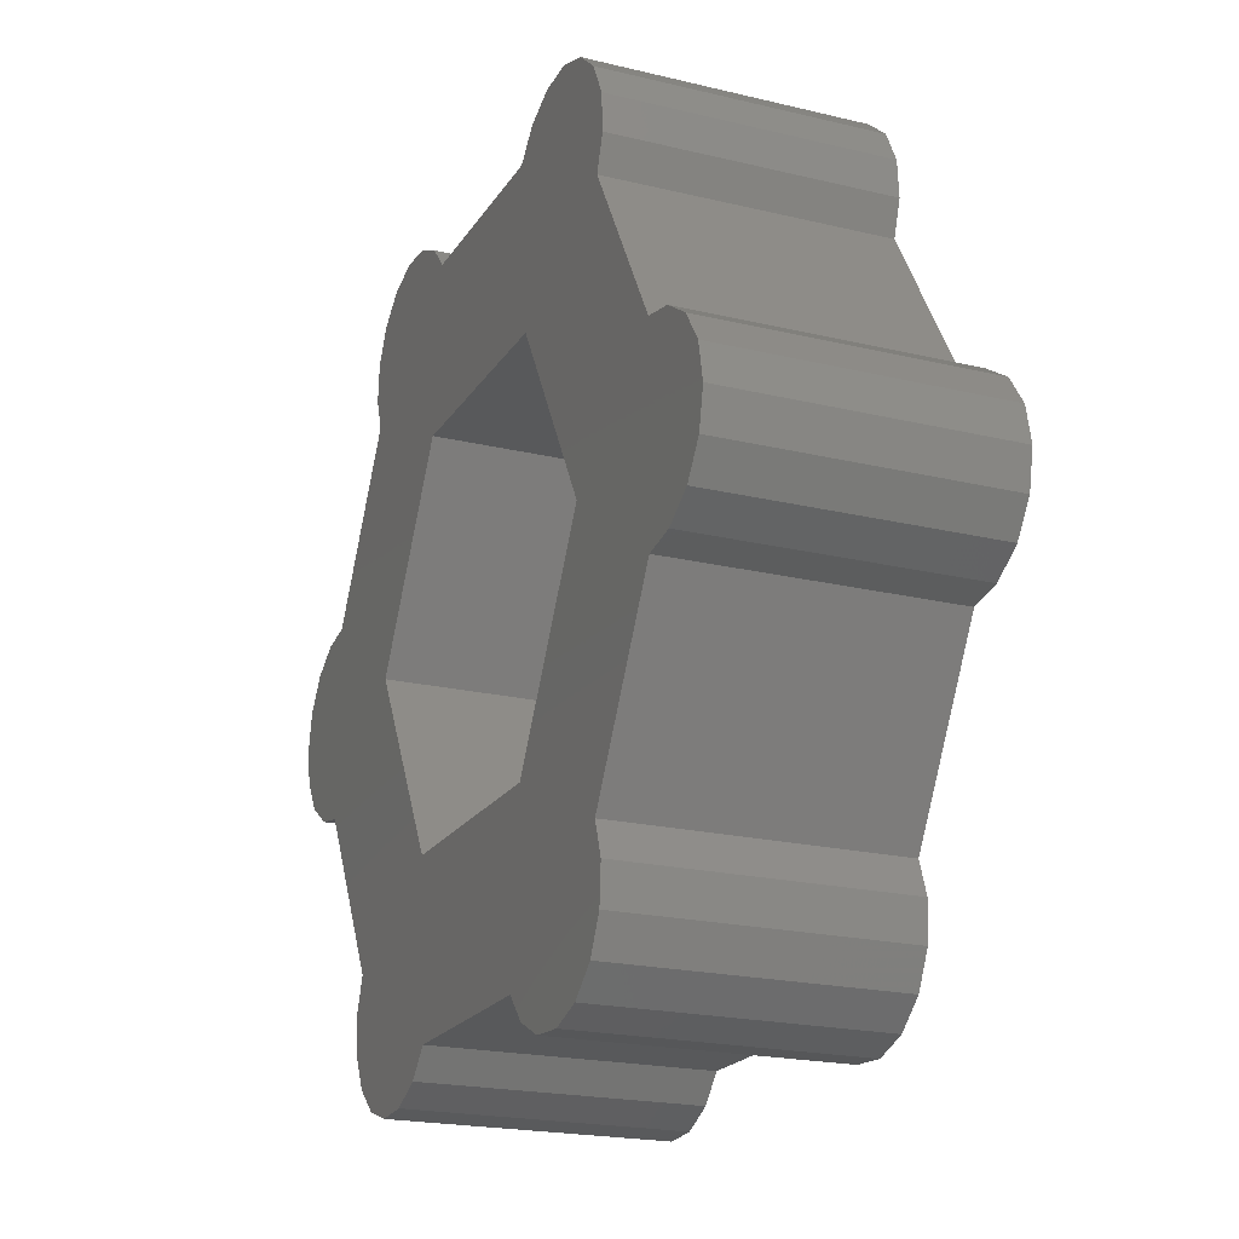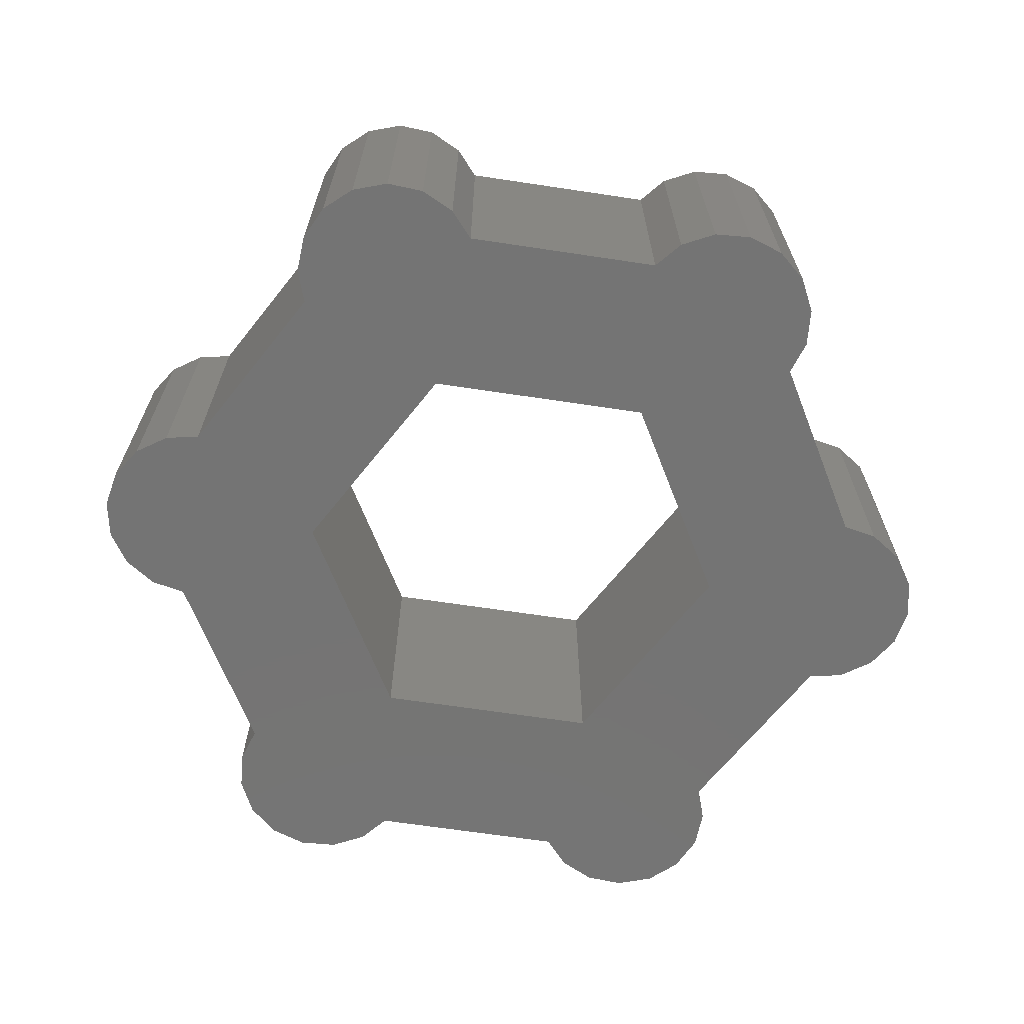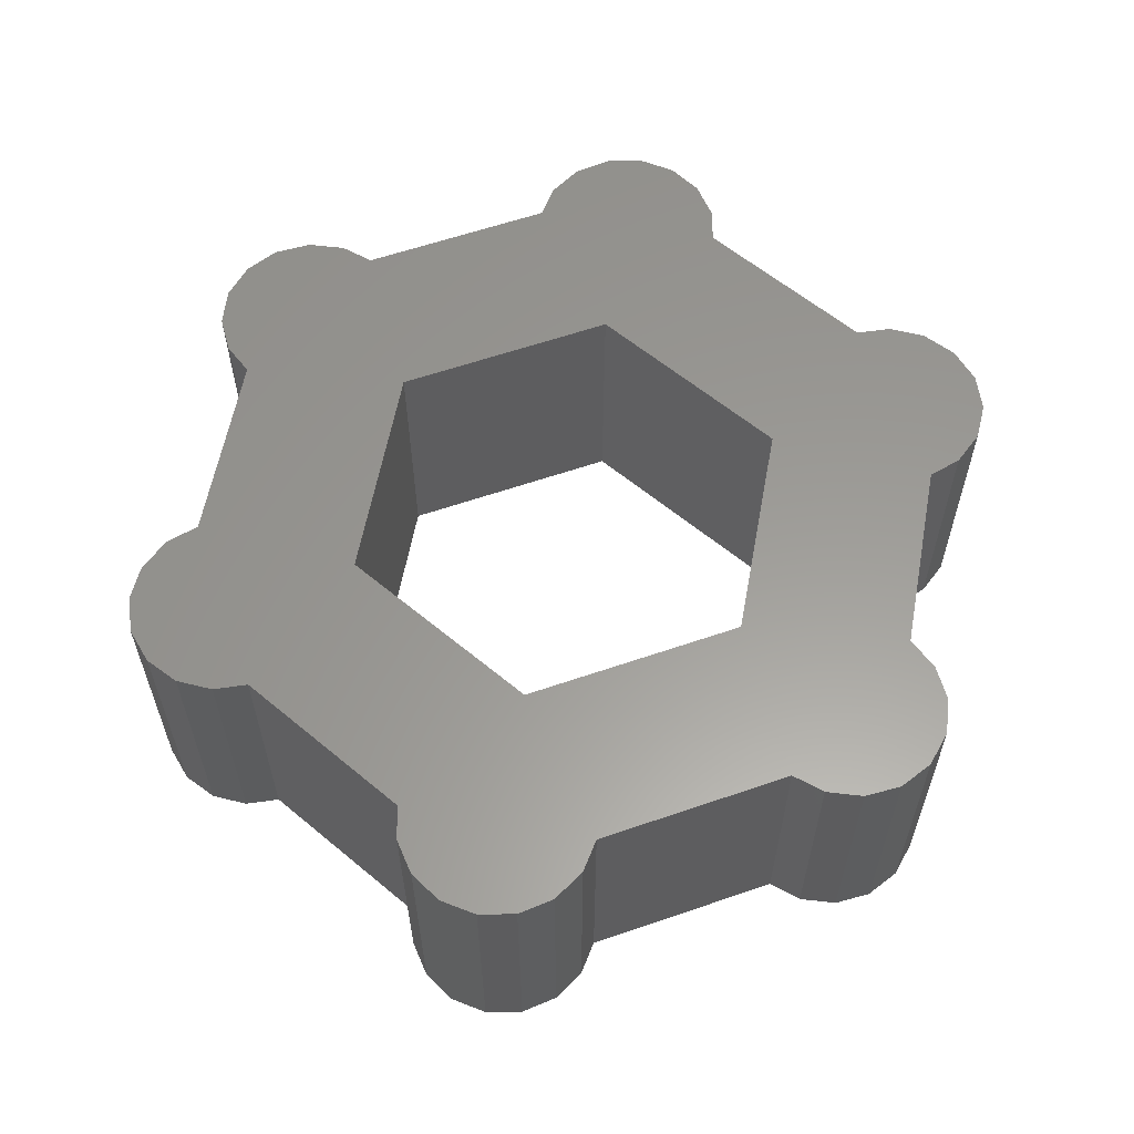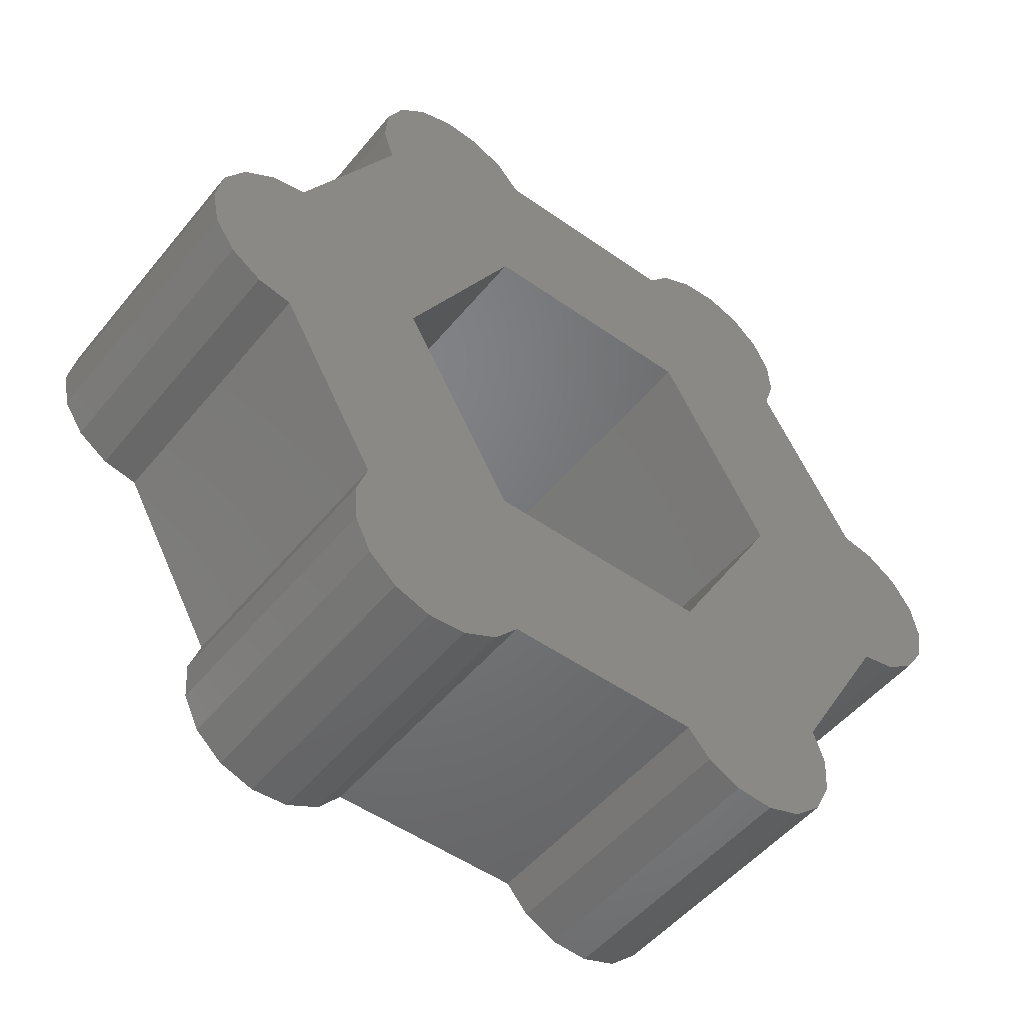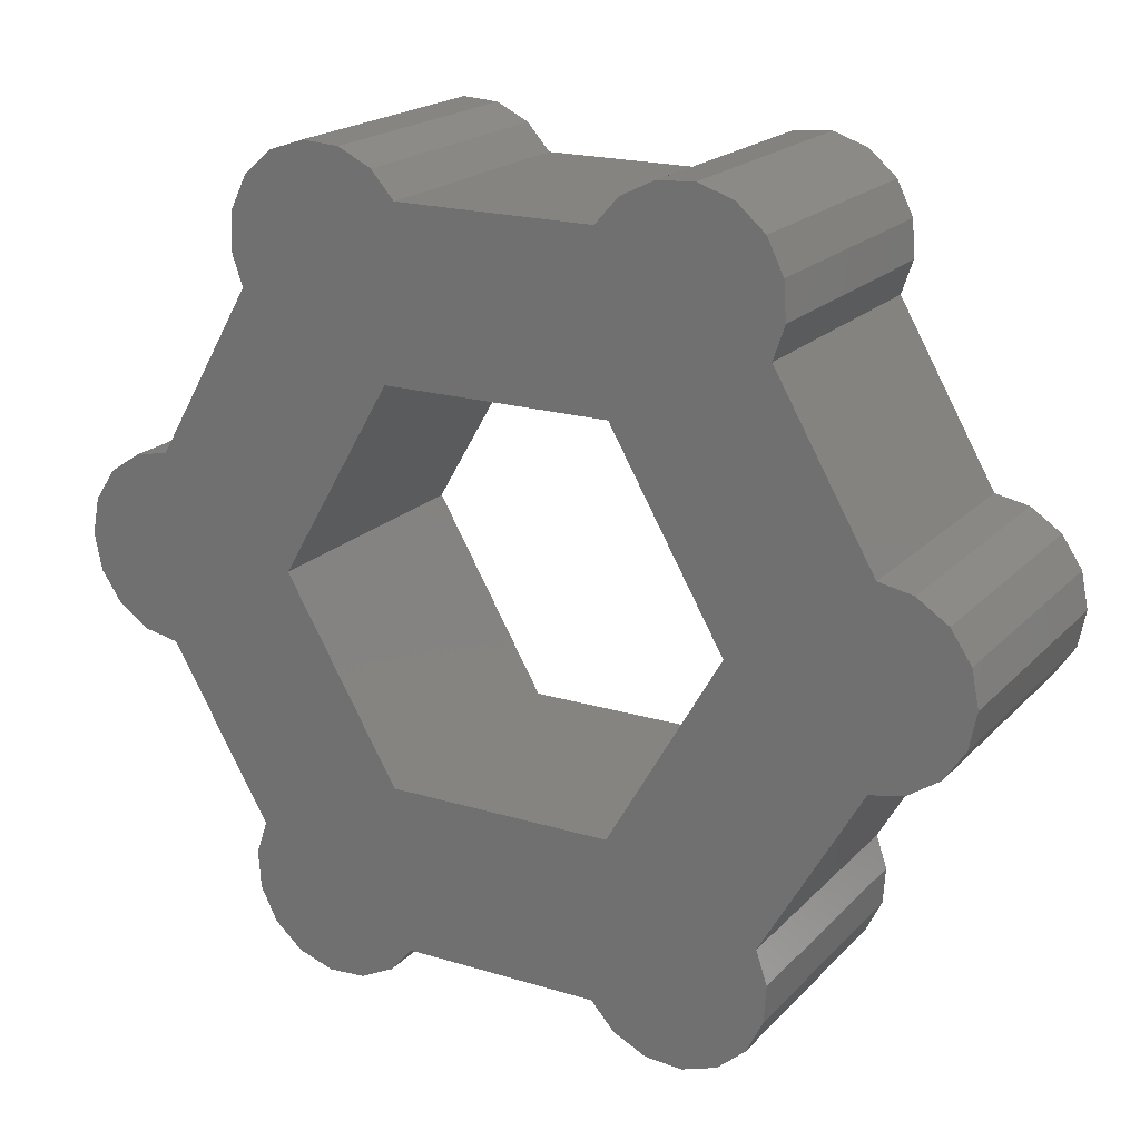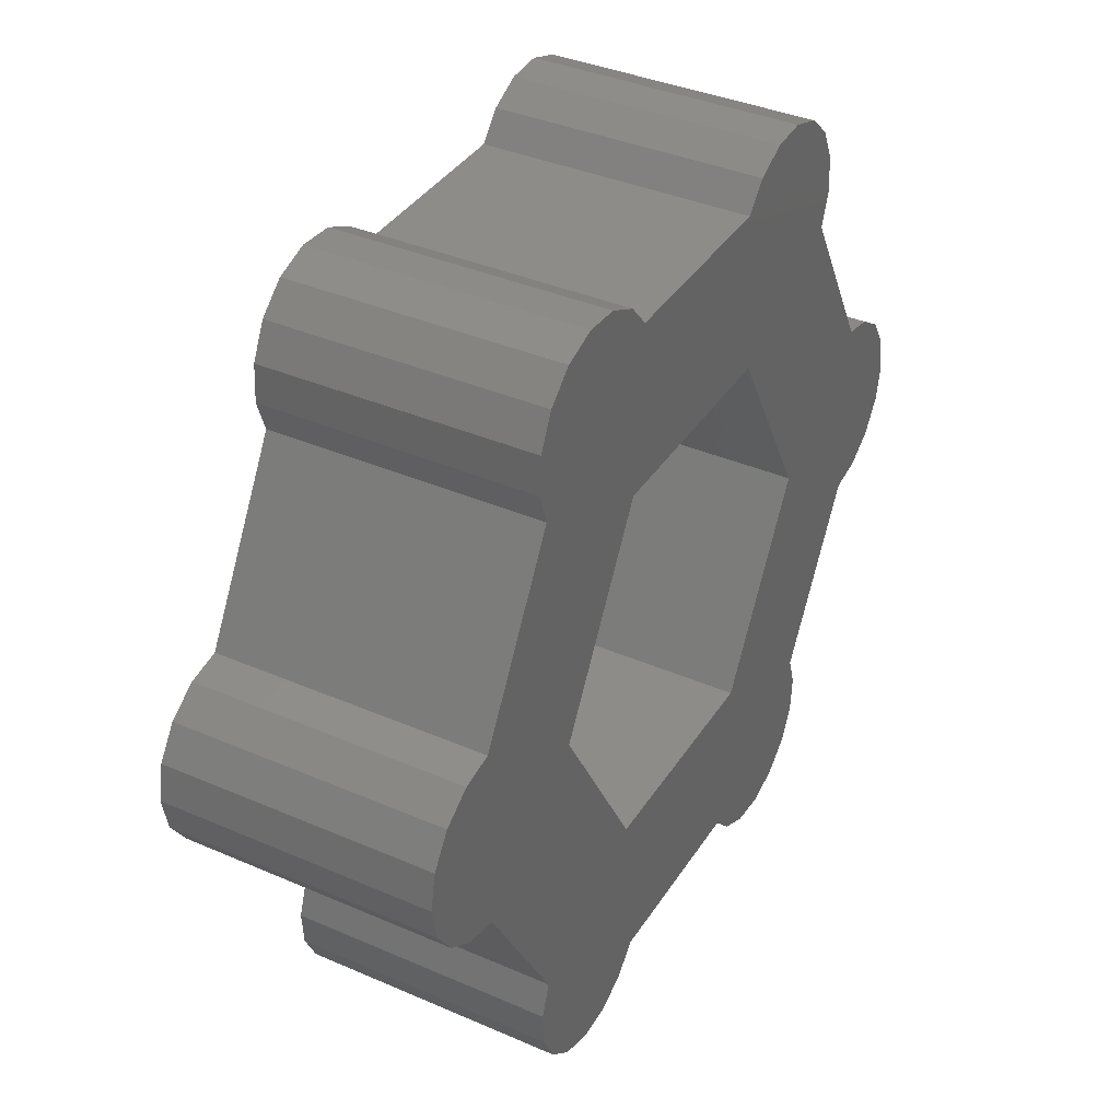
<metadata>
{"format":"stl","ext":"stl","renderer":"f3d","projection":"perspective","resolution":1024,"background":"white","views":[{"elev":-20.7,"azim":66.5,"up":"+Y"},{"elev":-66.5,"azim":-68.6,"up":"+Z"},{"elev":59.7,"azim":-19.5,"up":"+Z"},{"elev":-50.4,"azim":-37.8,"up":"+Y"},{"elev":19.6,"azim":-150.5,"up":"+Y"},{"elev":37.7,"azim":119.0,"up":"+Y"}]}
</metadata>
<code>
# stl→obj: 120 verts, 240 faces
v 10.35 2.31 -3.5
v 9.453 2.487 3.5
v 10.35 2.31 3.5
v 9.453 2.487 -3.5
v 11.7 0.9567 3.5
v 11.16 1.768 -3.5
v 11.16 1.768 3.5
v 11.7 0.9567 -3.5
v 11.7 -0.9567 3.5
v 11.89 0 -3.5
v 11.89 0 3.5
v 11.7 -0.9567 -3.5
v 10.35 -2.31 -3.5
v 11.16 -1.768 3.5
v 10.35 -2.31 3.5
v 11.16 -1.768 -3.5
v 9.453 -2.487 -3.5
v 9.453 -2.487 3.5
v 7.109 -8.778 -3.5
v 6.881 -6.943 -3.5
v 7.173 -7.805 -3.5
v 2.572 -9.43 -3.5
v 6.678 -9.653 -3.5
v 6.881 6.943 -3.5
v 7.109 8.778 -3.5
v 7.173 7.805 -3.5
v 6.678 9.653 -3.5
v 5.889 0 -3.5
v 5.944 -10.3 -3.5
v 2.944 5.1 -3.5
v 2.572 9.43 -3.5
v 5.021 -10.61 -3.5
v 4.047 -10.55 -3.5
v 3.173 -10.11 -3.5
v 2.944 -5.1 -3.5
v -2.572 -9.43 -3.5
v -2.944 -5.1 -3.5
v -4.047 -10.55 -3.5
v -3.173 -10.11 -3.5
v -6.881 -6.943 -3.5
v -5.021 -10.61 -3.5
v -5.944 -10.3 -3.5
v -5.889 0 -3.5
v -9.453 2.487 -3.5
v -6.881 6.943 -3.5
v -9.453 -2.487 -3.5
v -11.16 -1.768 -3.5
v -10.35 -2.31 -3.5
v -11.16 1.768 -3.5
v -10.35 2.31 -3.5
v -11.7 -0.9567 -3.5
v -11.7 0.9567 -3.5
v -11.89 0 -3.5
v -2.572 9.43 -3.5
v -6.678 9.653 -3.5
v -7.109 8.778 -3.5
v -7.173 7.805 -3.5
v 5.944 10.3 -3.5
v 5.021 10.61 -3.5
v 4.047 10.55 -3.5
v 3.173 10.11 -3.5
v -2.944 5.1 -3.5
v -4.047 10.55 -3.5
v -3.173 10.11 -3.5
v -5.021 10.61 -3.5
v -6.678 -9.653 -3.5
v -5.944 10.3 -3.5
v -7.109 -8.778 -3.5
v -7.173 -7.805 -3.5
v 7.109 8.778 3.5
v 6.881 6.943 3.5
v 7.173 7.805 3.5
v 2.572 9.43 3.5
v 6.678 9.653 3.5
v 6.881 -6.943 3.5
v 7.109 -8.778 3.5
v 7.173 -7.805 3.5
v 6.678 -9.653 3.5
v 5.889 0 3.5
v 5.944 10.3 3.5
v 2.944 -5.1 3.5
v 2.572 -9.43 3.5
v 5.021 10.61 3.5
v 4.047 10.55 3.5
v 3.173 10.11 3.5
v 2.944 5.1 3.5
v -2.572 9.43 3.5
v -2.944 5.1 3.5
v -4.047 10.55 3.5
v -3.173 10.11 3.5
v -6.881 6.943 3.5
v -5.021 10.61 3.5
v -5.944 10.3 3.5
v -9.453 -2.487 3.5
v -5.889 0 3.5
v -9.453 2.487 3.5
v -6.881 -6.943 3.5
v -11.16 1.768 3.5
v -10.35 2.31 3.5
v -11.16 -1.768 3.5
v -10.35 -2.31 3.5
v -11.7 0.9567 3.5
v -11.7 -0.9567 3.5
v -11.89 0 3.5
v -2.572 -9.43 3.5
v -6.678 -9.653 3.5
v -7.109 -8.778 3.5
v -7.173 -7.805 3.5
v 5.944 -10.3 3.5
v 5.021 -10.61 3.5
v 4.047 -10.55 3.5
v 3.173 -10.11 3.5
v -2.944 -5.1 3.5
v -4.047 -10.55 3.5
v -3.173 -10.11 3.5
v -5.021 -10.61 3.5
v -6.678 9.653 3.5
v -5.944 -10.3 3.5
v -7.109 8.778 3.5
v -7.173 7.805 3.5
f 1 2 3
f 2 1 4
f 5 6 7
f 6 5 8
f 9 10 11
f 10 9 12
f 6 3 7
f 3 6 1
f 13 14 15
f 14 13 16
f 17 15 18
f 15 17 13
f 14 12 9
f 12 14 16
f 19 20 21
f 22 20 23
f 23 20 19
f 12 8 10
f 16 8 12
f 16 6 8
f 17 16 13
f 16 17 6
f 4 6 17
f 6 4 1
f 20 4 17
f 4 20 24
f 24 25 26
f 24 27 25
f 20 28 24
f 22 23 29
f 30 24 28
f 31 24 30
f 22 29 32
f 22 32 33
f 22 33 34
f 20 35 28
f 20 22 35
f 36 35 22
f 36 37 35
f 38 36 39
f 36 38 40
f 40 38 41
f 36 40 37
f 40 41 42
f 43 44 45
f 43 46 44
f 47 46 48
f 46 47 44
f 49 44 47
f 44 49 50
f 51 49 47
f 51 52 49
f 52 51 53
f 54 45 55
f 45 56 55
f 56 45 57
f 24 31 27
f 27 31 58
f 58 31 59
f 59 31 60
f 60 31 61
f 30 54 31
f 62 54 30
f 45 54 62
f 63 54 55
f 54 63 64
f 45 62 43
f 63 55 65
f 37 40 43
f 40 42 66
f 46 43 40
f 65 55 67
f 68 40 66
f 40 68 69
f 70 71 72
f 73 71 74
f 74 71 70
f 5 9 11
f 7 9 5
f 7 14 9
f 2 7 3
f 7 2 14
f 18 14 2
f 14 18 15
f 71 18 2
f 18 71 75
f 75 76 77
f 75 78 76
f 71 79 75
f 73 74 80
f 81 75 79
f 82 75 81
f 73 80 83
f 73 83 84
f 73 84 85
f 71 86 79
f 71 73 86
f 87 86 73
f 87 88 86
f 89 87 90
f 87 89 91
f 91 89 92
f 87 91 88
f 91 92 93
f 94 95 96
f 95 94 97
f 98 96 99
f 96 98 94
f 100 94 98
f 94 100 101
f 102 100 98
f 102 103 100
f 103 102 104
f 105 97 106
f 97 107 106
f 107 97 108
f 75 82 78
f 78 82 109
f 109 82 110
f 110 82 111
f 111 82 112
f 81 105 82
f 113 105 81
f 97 105 113
f 114 105 106
f 105 114 115
f 97 113 95
f 114 106 116
f 88 91 95
f 91 93 117
f 96 95 91
f 116 106 118
f 119 91 117
f 91 119 120
f 11 8 5
f 8 11 10
f 58 83 80
f 83 58 59
f 60 85 84
f 85 60 61
f 59 84 83
f 84 59 60
f 27 80 74
f 80 27 58
f 72 25 70
f 25 72 26
f 31 85 61
f 85 31 73
f 70 27 74
f 27 70 25
f 71 26 72
f 26 71 24
f 67 117 93
f 117 67 55
f 56 117 55
f 117 56 119
f 45 120 57
f 120 45 91
f 57 119 56
f 119 57 120
f 65 93 92
f 93 65 67
f 87 64 90
f 64 87 54
f 64 89 90
f 89 64 63
f 63 92 89
f 92 63 65
f 48 94 101
f 94 48 46
f 47 103 51
f 103 47 100
f 50 98 99
f 98 50 49
f 47 101 100
f 101 47 48
f 51 104 53
f 104 51 103
f 53 102 52
f 102 53 104
f 52 98 49
f 98 52 102
f 44 99 96
f 99 44 50
f 42 116 118
f 116 42 41
f 69 97 40
f 97 69 108
f 68 108 69
f 108 68 107
f 41 114 116
f 114 41 38
f 115 36 105
f 36 115 39
f 66 118 106
f 118 66 42
f 38 115 114
f 115 38 39
f 66 107 68
f 107 66 106
f 29 78 109
f 78 29 23
f 77 20 75
f 20 77 21
f 78 19 76
f 19 78 23
f 76 21 77
f 21 76 19
f 32 109 110
f 109 32 29
f 34 111 112
f 111 34 33
f 34 82 22
f 82 34 112
f 33 110 111
f 110 33 32
f 2 24 71
f 24 2 4
f 44 91 45
f 91 44 96
f 31 87 73
f 87 31 54
f 40 94 46
f 94 40 97
f 36 82 105
f 82 36 22
f 75 17 18
f 17 75 20
f 28 86 30
f 86 28 79
f 95 62 88
f 62 95 43
f 62 86 88
f 86 62 30
f 35 79 28
f 79 35 81
f 35 113 81
f 113 35 37
f 113 43 95
f 43 113 37

</code>
